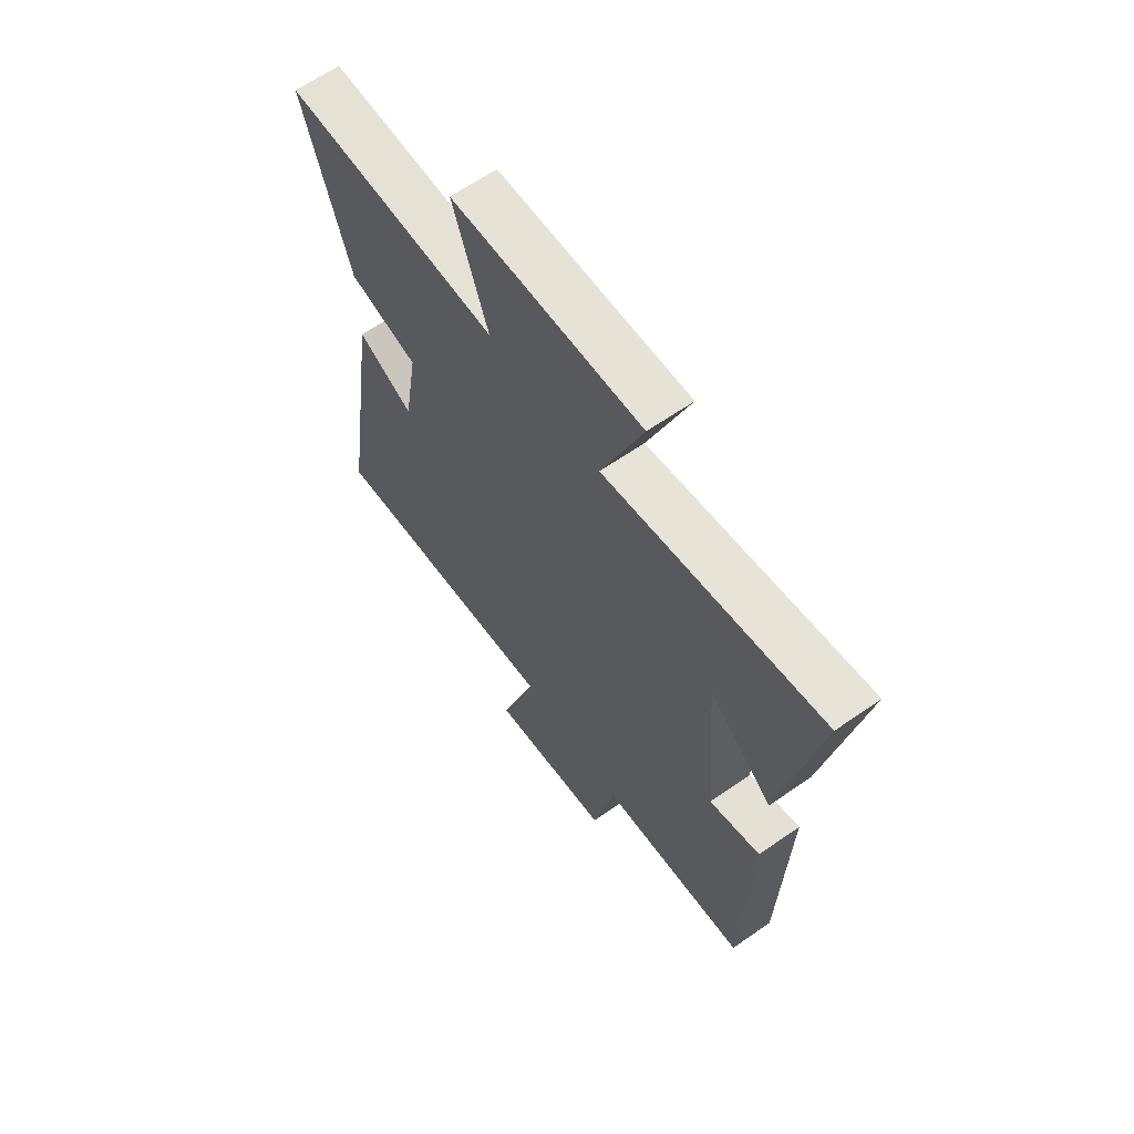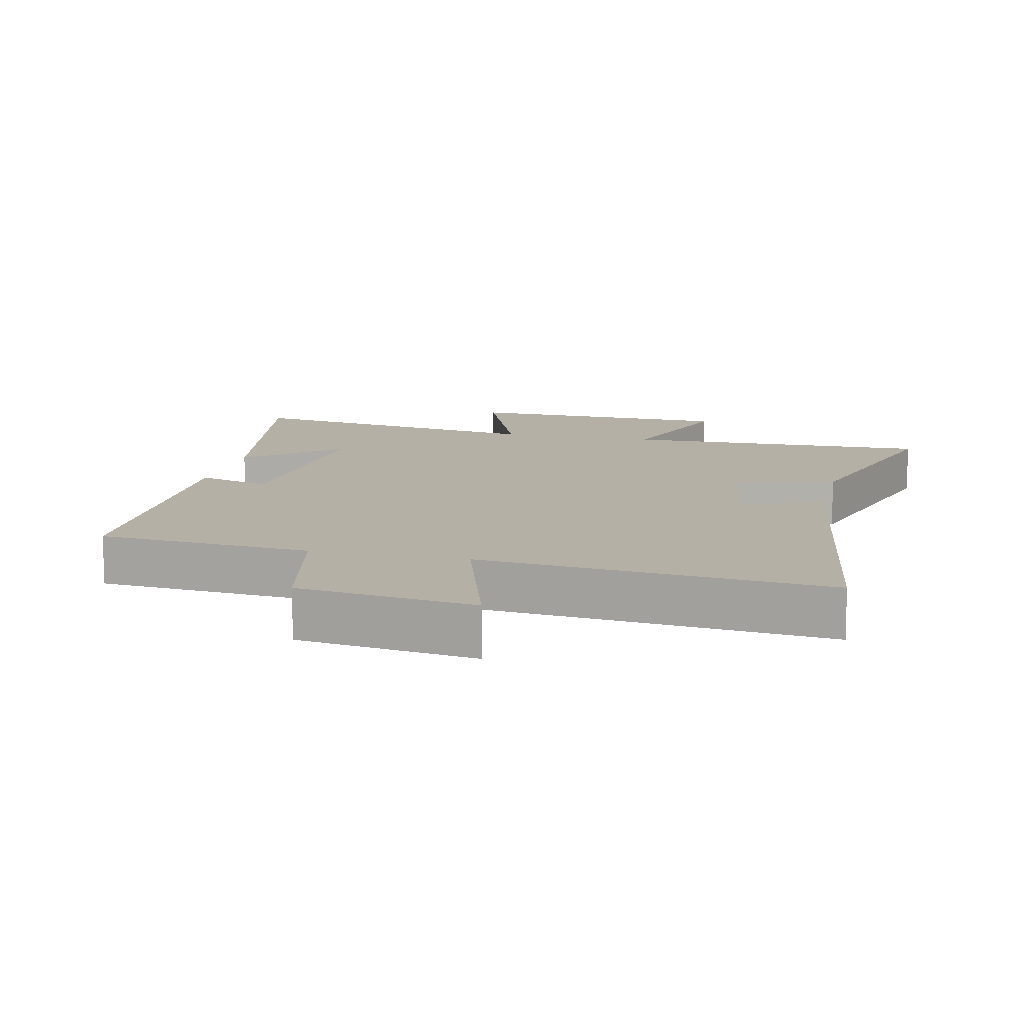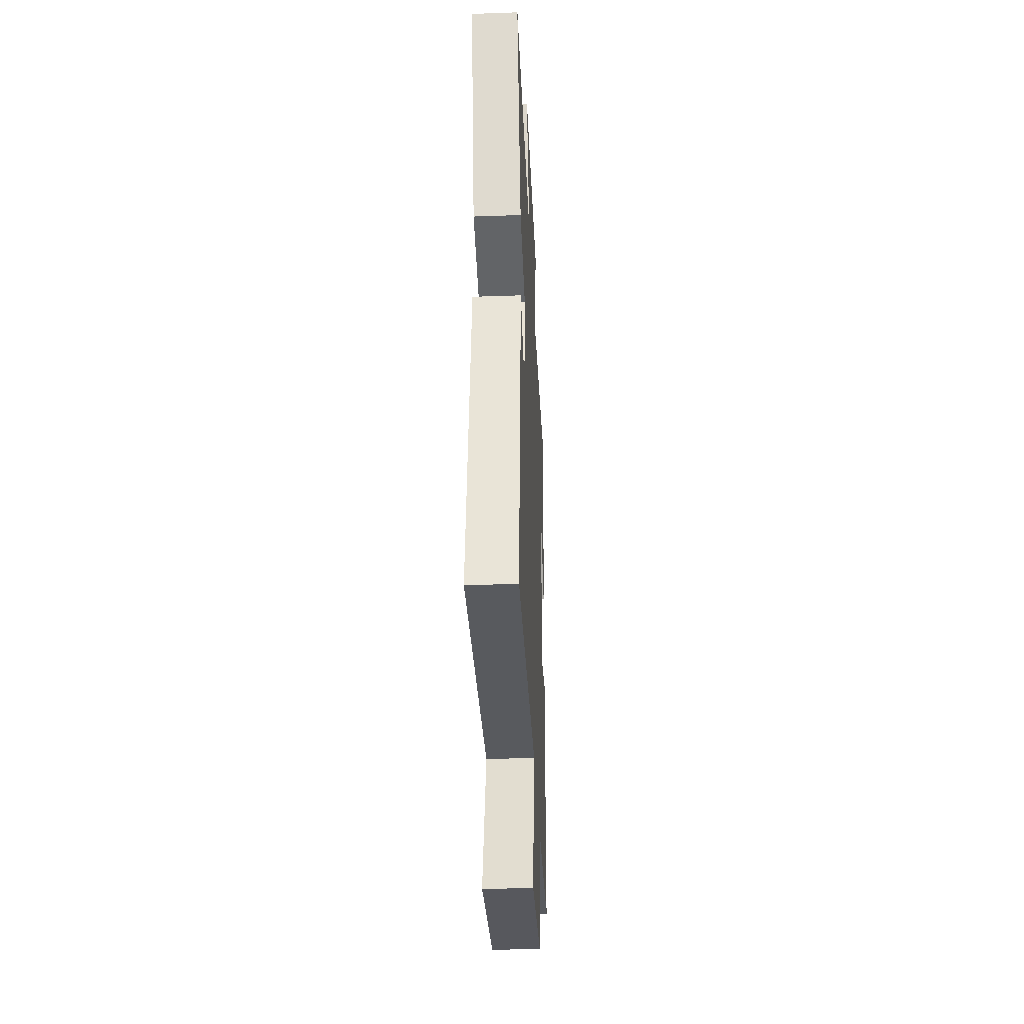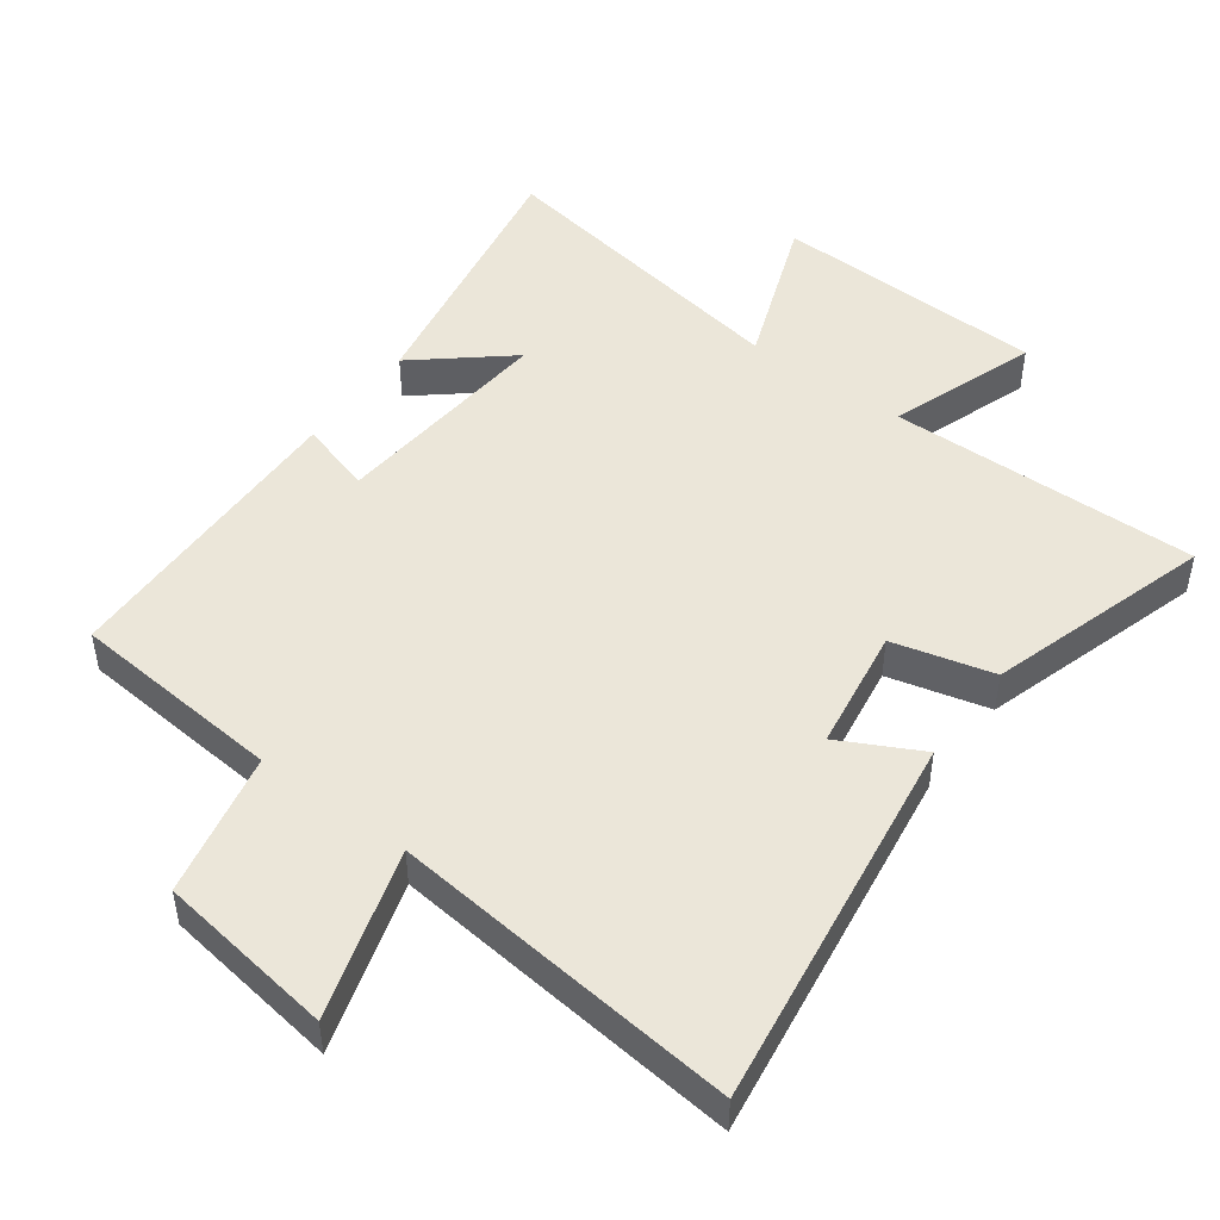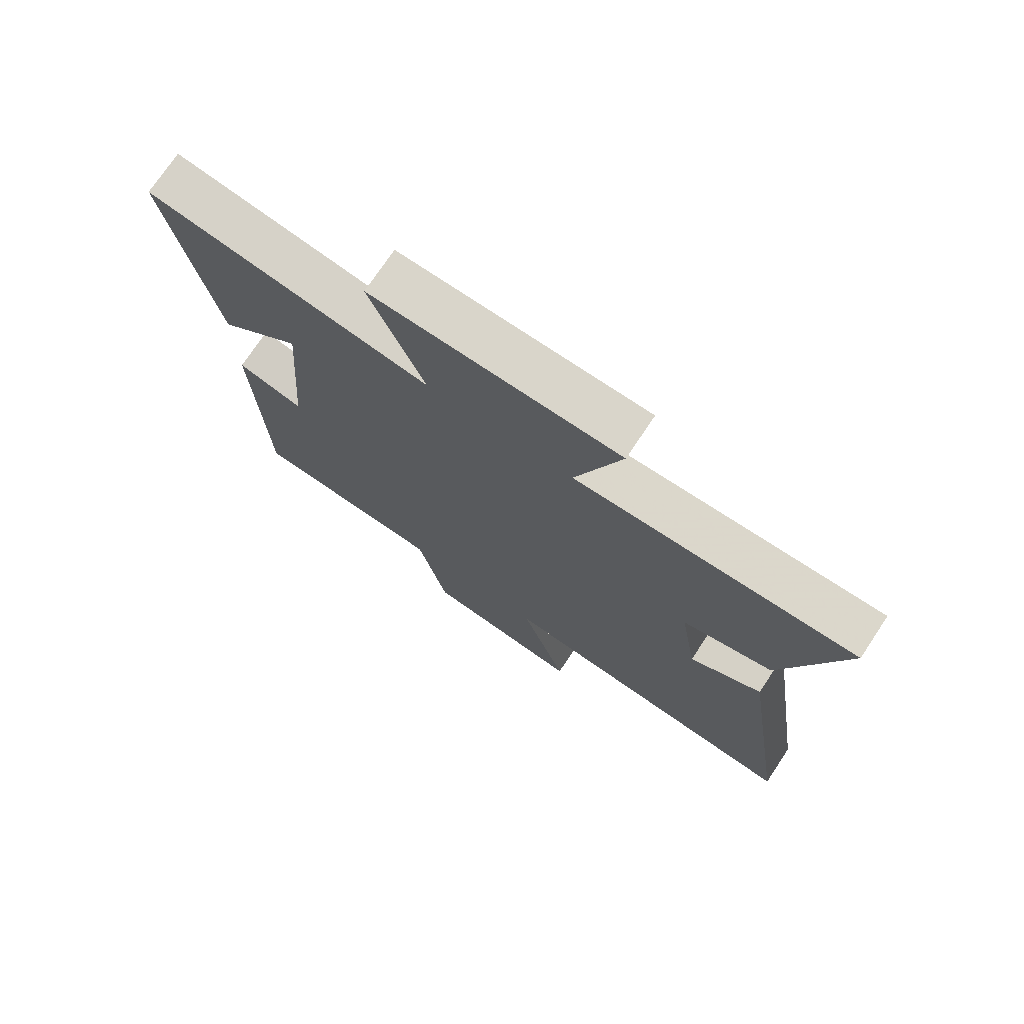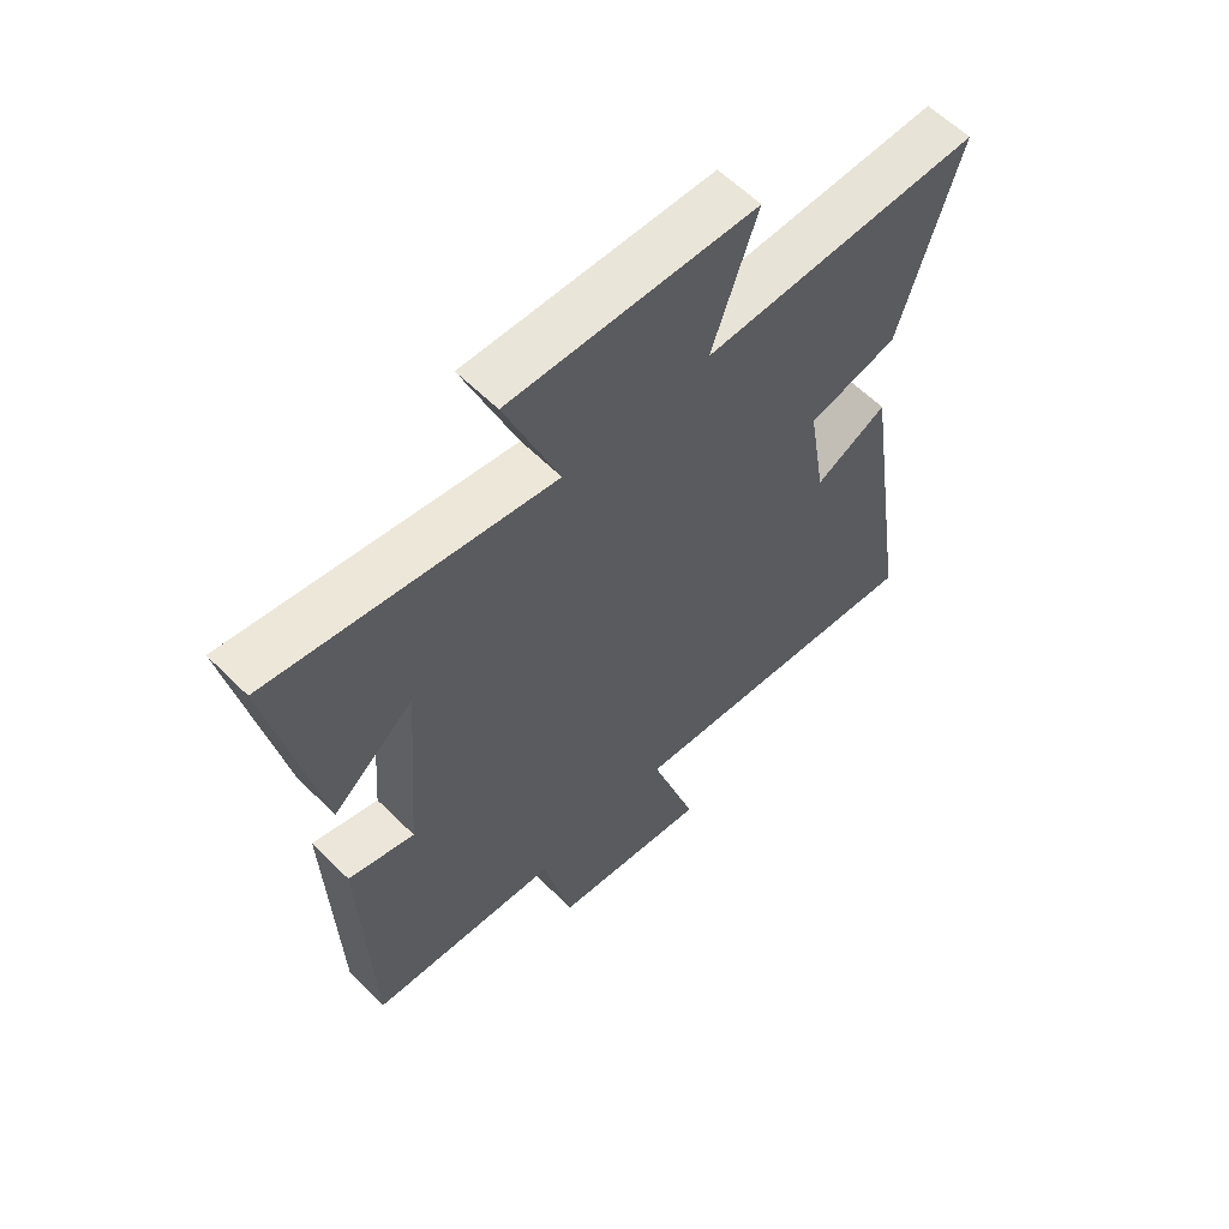
<metadata>
{"format":"obj","ext":"obj","renderer":"f3d","projection":"perspective","resolution":1024,"background":"white","views":[{"elev":63.7,"azim":54.9,"up":"+Z"},{"elev":11.7,"azim":-166.9,"up":"+Y"},{"elev":-36.6,"azim":-87.4,"up":"+Z"},{"elev":48.0,"azim":-143.2,"up":"+Y"},{"elev":73.9,"azim":-146.3,"up":"+Z"},{"elev":60.1,"azim":135.4,"up":"+Z"}]}
</metadata>
<code>
v -0.599 0.07 0.511
v -0.135 0.07 0.5
v -0.21 0.07 0.721
v 0.198 0.07 0.731
v 0.109 0.07 0.5
v 0.577 0.07 0.576
v 0.5 0.07 0.169
v 0.364 0.07 0.285
v 0.39 0.07 -0.051
v 0.5 0.07 -0.019
v 0.486 0.07 -0.475
v 0.168 0.07 -0.5
v 0.12 0.07 -0.715
v -0.144 0.07 -0.751
v -0.066 0.07 -0.5
v -0.586 0.07 -0.551
v -0.5 0.07 0.016
v -0.38 0.07 -0.047
v -0.35 0.07 0.137
v -0.5 0.07 0.176
v -0.599 0 0.511
v -0.135 0 0.5
v -0.21 0 0.721
v 0.198 0 0.731
v 0.109 0 0.5
v 0.577 0 0.576
v 0.5 0 0.169
v 0.364 0 0.285
v 0.39 0 -0.051
v 0.5 0 -0.019
v 0.486 0 -0.475
v 0.168 0 -0.5
v 0.12 0 -0.715
v -0.144 0 -0.751
v -0.066 0 -0.5
v -0.586 0 -0.551
v -0.5 0 0.016
v -0.38 0 -0.047
v -0.35 0 0.137
v -0.5 0 0.176
f 19 20 1 2
f 18 19 2
f 15 16 17 18
f 15 18 2
f 12 13 14 15
f 12 15 2
f 9 10 11 12
f 8 9 12 2
f 6 7 8
f 5 6 8
f 5 8 2 3
f 3 4 5
f 22 21 40 39
f 22 39 38
f 38 37 36 35
f 22 38 35
f 35 34 33 32
f 22 35 32
f 32 31 30 29
f 22 32 29 28
f 28 27 26
f 28 26 25
f 23 22 28 25
f 25 24 23
f 1 21 22 2
f 2 22 23 3
f 3 23 24 4
f 4 24 25 5
f 5 25 26 6
f 6 26 27 7
f 7 27 28 8
f 8 28 29 9
f 9 29 30 10
f 10 30 31 11
f 11 31 32 12
f 12 32 33 13
f 13 33 34 14
f 14 34 35 15
f 15 35 36 16
f 16 36 37 17
f 17 37 38 18
f 18 38 39 19
f 19 39 40 20
f 20 40 21 1

</code>
